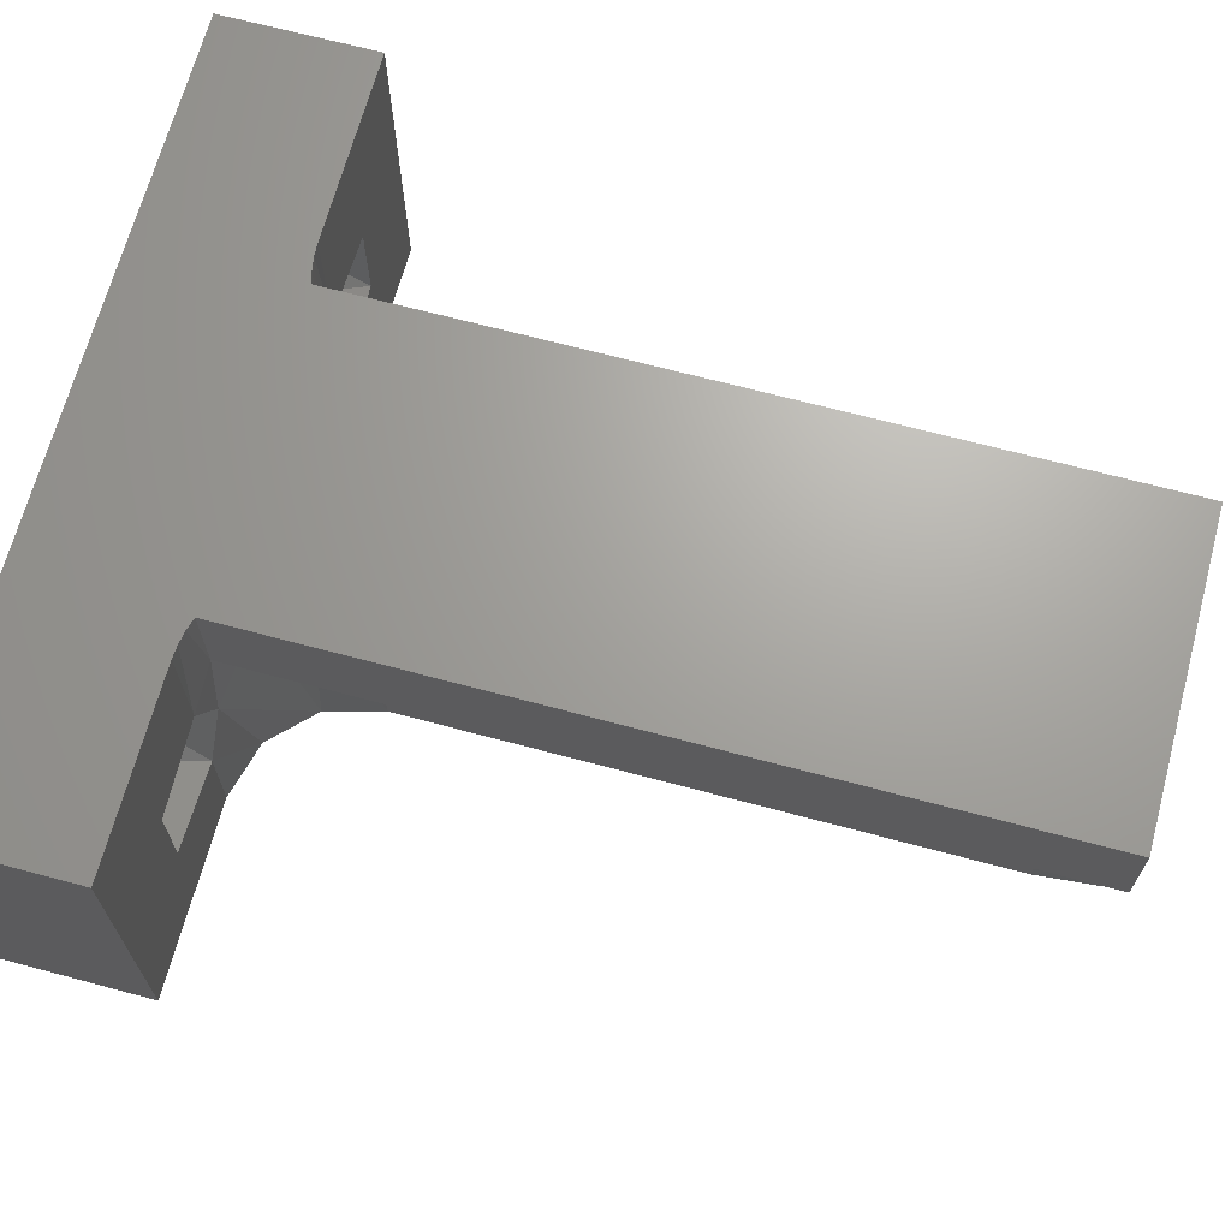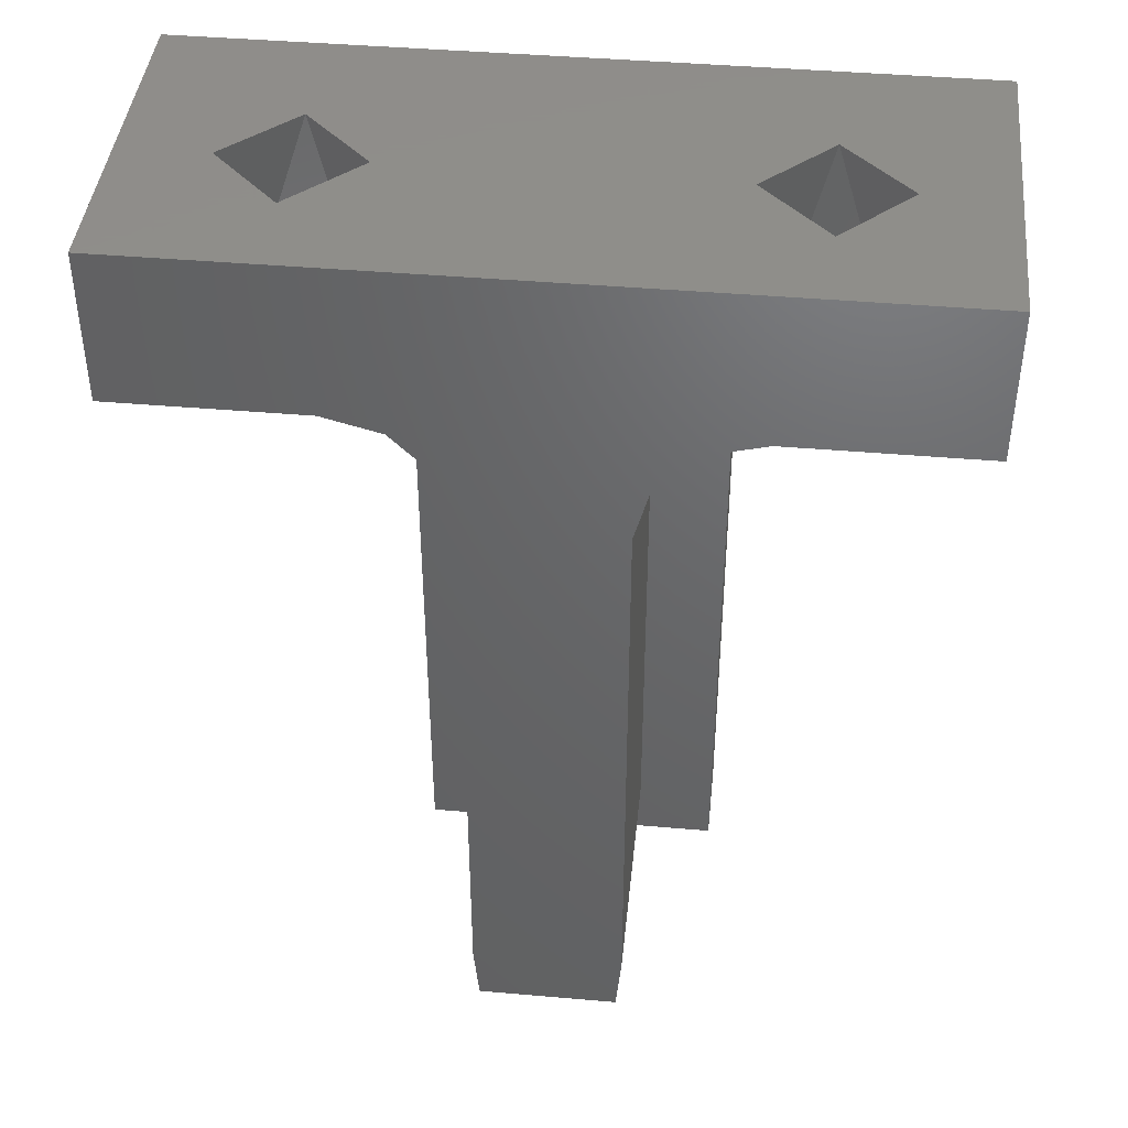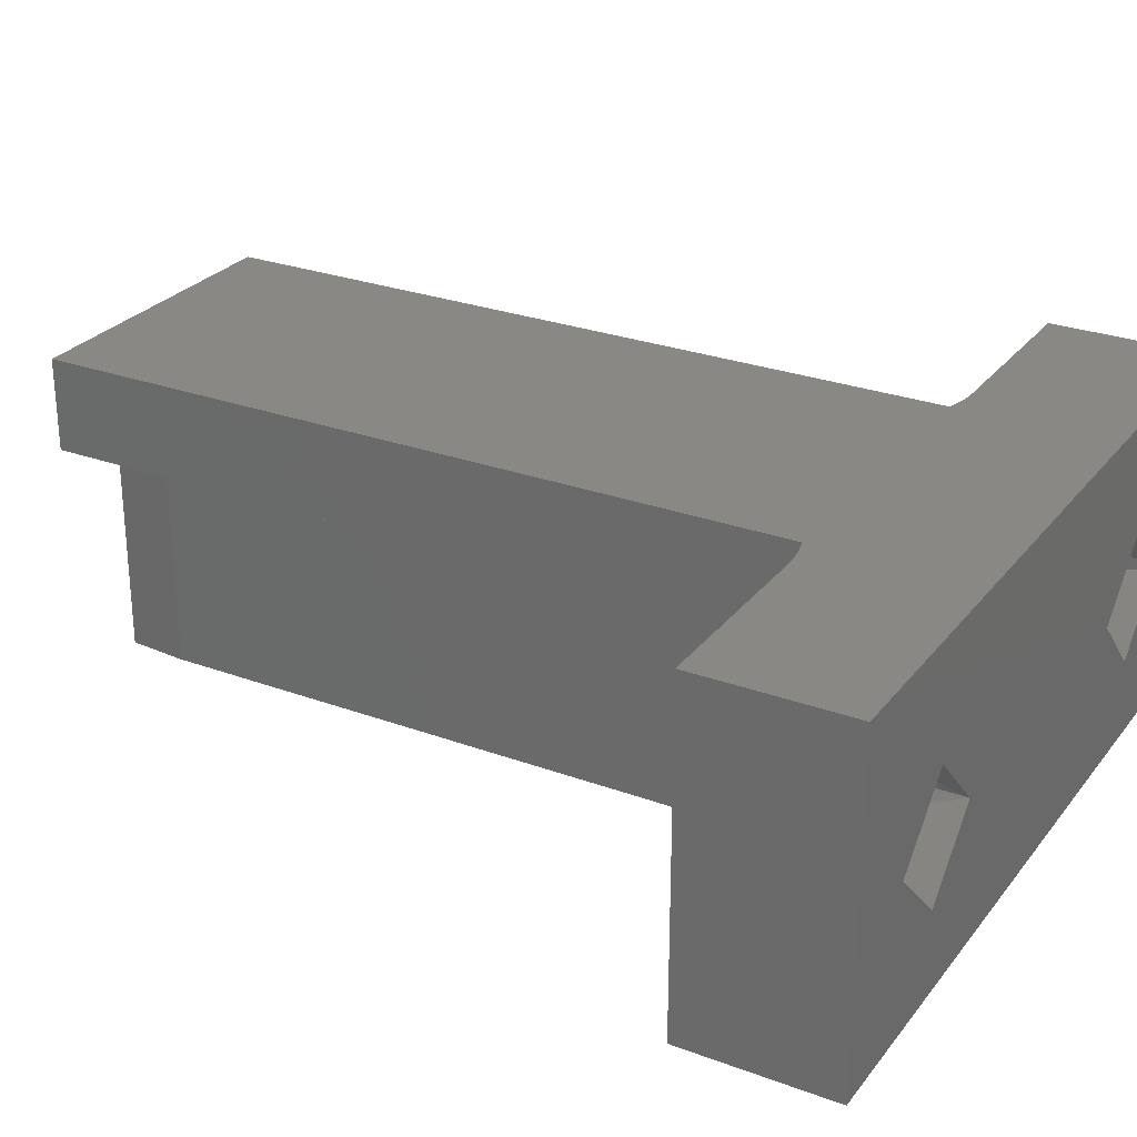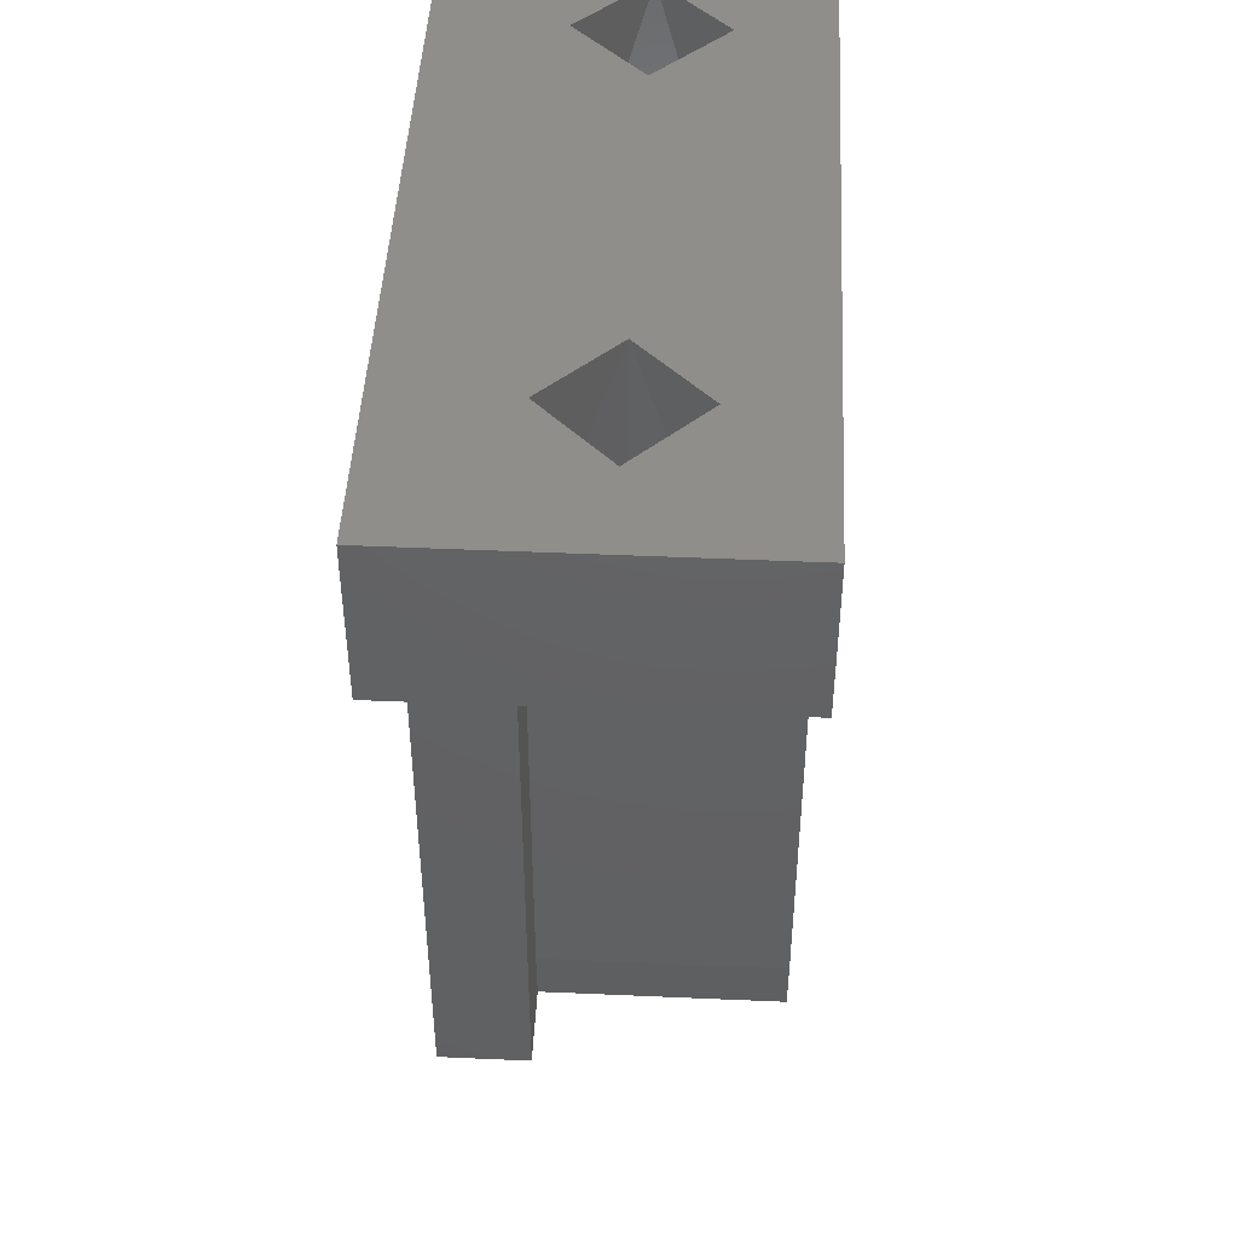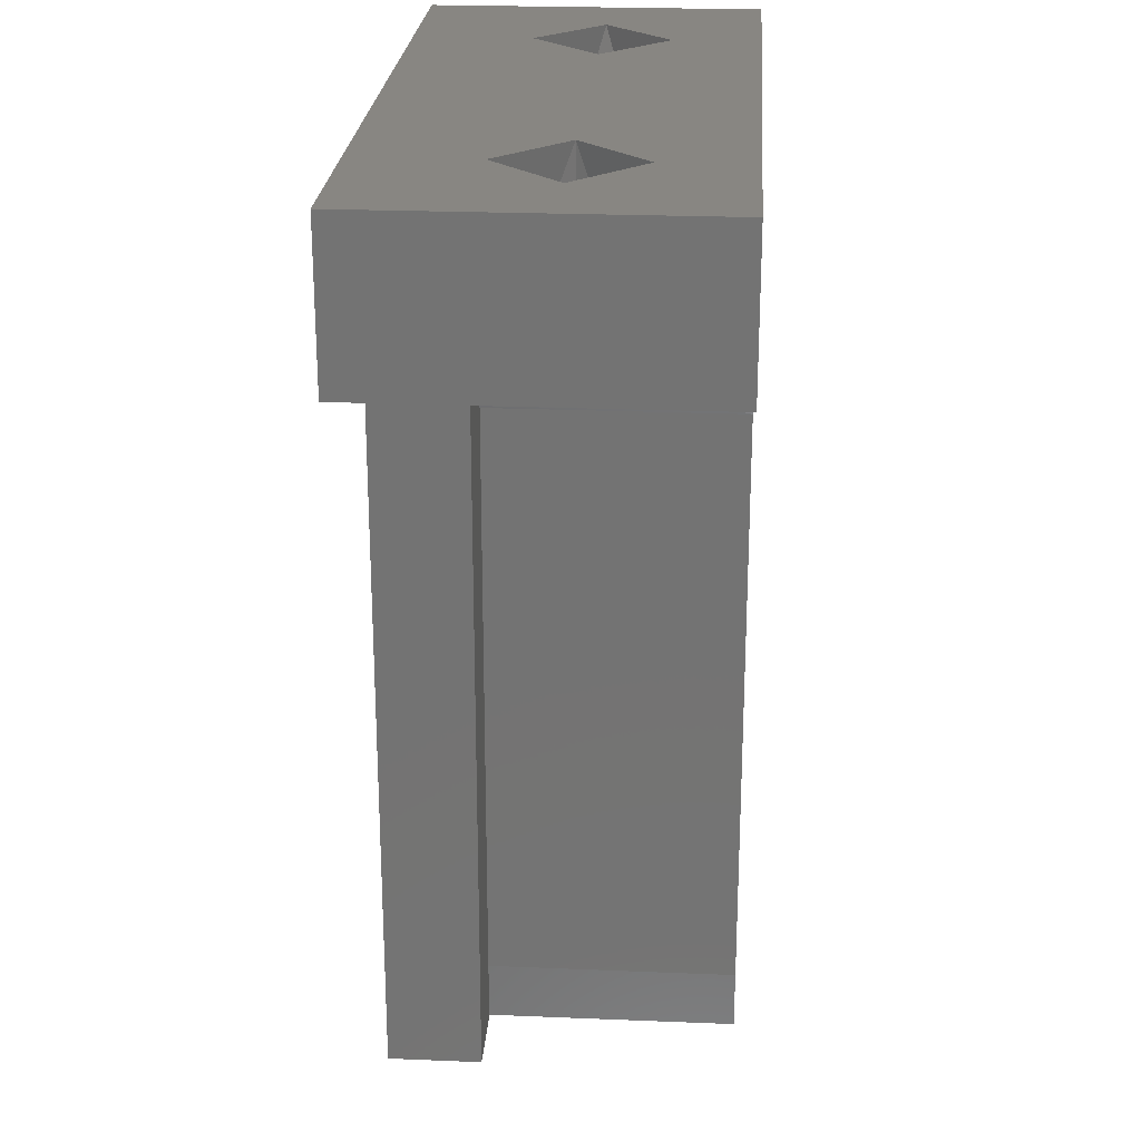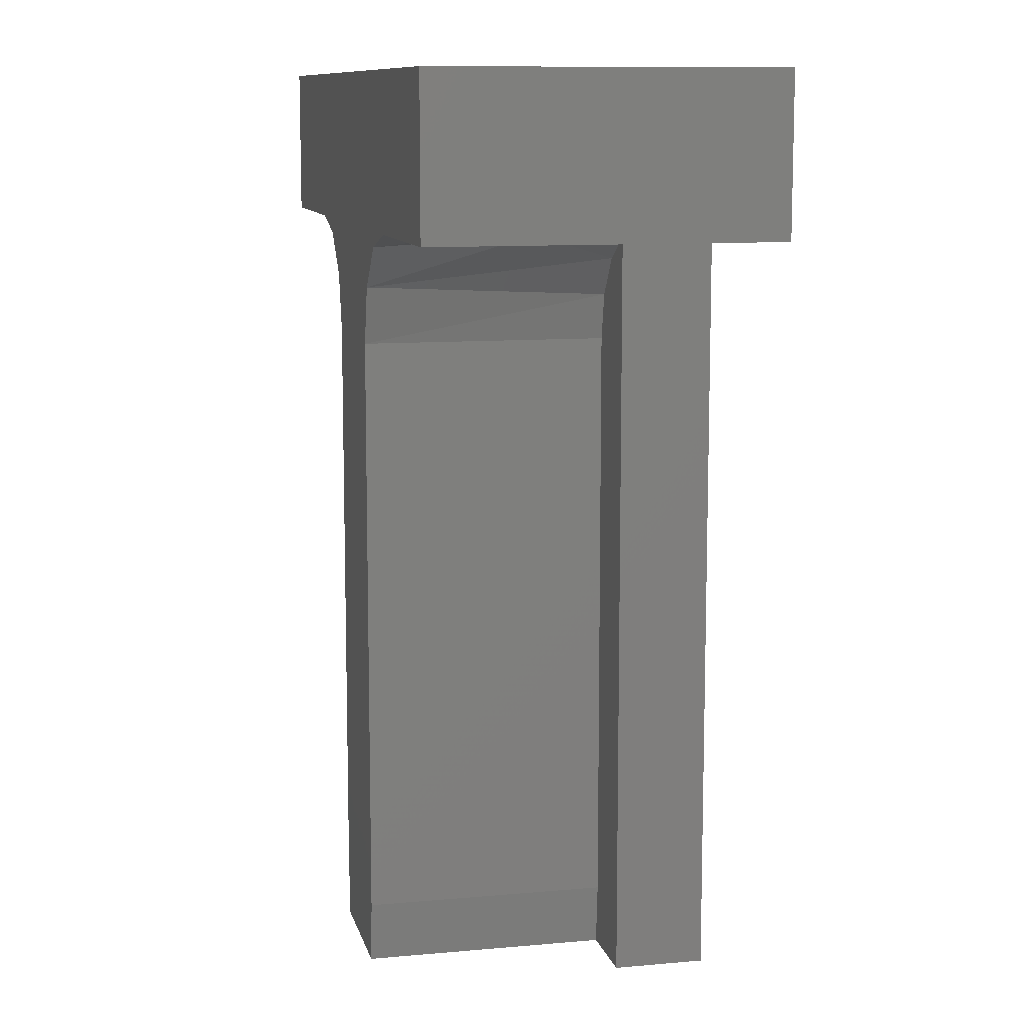
<metadata>
{"format":"stl","ext":"stl","renderer":"f3d","projection":"perspective","resolution":1024,"background":"white","views":[{"elev":67.8,"azim":105.0,"up":"+Y"},{"elev":42.8,"azim":5.9,"up":"+Z"},{"elev":27.3,"azim":-60.4,"up":"+Y"},{"elev":46.1,"azim":-87.1,"up":"+Z"},{"elev":23.9,"azim":-86.1,"up":"+Z"},{"elev":10.3,"azim":77.1,"up":"+Z"}]}
</metadata>
<code>
# stl→obj: 80 verts, 166 faces
v 0.285 -0.2084 0.8866
v 0.295 -0.214 0.8866
v 0.2894 -0.204 0.8866
v 0.295 -0.192 0.8866
v 0.285 -0.1996 0.8866
v 0.255 -0.2084 0.8866
v 0.2806 -0.204 0.8866
v 0.2594 -0.204 0.8866
v 0.245 -0.214 0.8866
v 0.255 -0.1996 0.8866
v 0.2506 -0.204 0.8866
v 0.245 -0.192 0.8866
v 0.2825 -0.214 0.8766
v 0.295 -0.214 0.8766
v 0.2787 -0.214 0.8756
v 0.2612 -0.214 0.8756
v 0.264 -0.214 0.8728
v 0.275 -0.214 0.8691
v 0.276 -0.214 0.8728
v 0.265 -0.214 0.8691
v 0.2575 -0.214 0.8766
v 0.245 -0.214 0.8766
v 0.265 -0.214 0.8306
v 0.275 -0.214 0.8306
v 0.2653 -0.214 0.8266
v 0.2747 -0.214 0.8266
v 0.2653 -0.198 0.8266
v 0.265 -0.198 0.8306
v 0.265 -0.198 0.8691
v 0.2644 -0.198 0.8721
v 0.2626 -0.198 0.8746
v 0.26 -0.198 0.8761
v 0.26 -0.198 0.8266
v 0.27 -0.2091 0.8266
v 0.2721 -0.207 0.8266
v 0.2679 -0.207 0.8266
v 0.2747 -0.198 0.8266
v 0.27 -0.2049 0.8266
v 0.28 -0.192 0.8266
v 0.28 -0.198 0.8266
v 0.2721 -0.197 0.8266
v 0.27 -0.1991 0.8266
v 0.27 -0.1949 0.8266
v 0.2679 -0.197 0.8266
v 0.26 -0.192 0.8266
v 0.275 -0.198 0.8306
v 0.275 -0.198 0.8691
v 0.2825 -0.2004 0.8766
v 0.2817 -0.192 0.8765
v 0.2825 -0.192 0.8766
v 0.28 -0.198 0.8761
v 0.28 -0.192 0.8761
v 0.2808 -0.192 0.8764
v 0.2806 -0.204 0.8763
v 0.2774 -0.198 0.8746
v 0.2825 -0.2076 0.8766
v 0.2756 -0.198 0.8721
v 0.2883 -0.2069 0.8766
v 0.2883 -0.2011 0.8766
v 0.295 -0.192 0.8766
v 0.2575 -0.192 0.8766
v 0.245 -0.192 0.8766
v 0.2583 -0.192 0.8765
v 0.2592 -0.192 0.8764
v 0.26 -0.192 0.8761
v 0.2517 -0.2011 0.8766
v 0.2575 -0.2004 0.8766
v 0.2517 -0.2069 0.8766
v 0.2575 -0.2076 0.8766
v 0.2594 -0.204 0.8763
v 0.2721 -0.197 0.8406
v 0.27 -0.1991 0.8406
v 0.2679 -0.197 0.8406
v 0.27 -0.1949 0.8406
v 0.27 -0.197 0.8418
v 0.2721 -0.207 0.8406
v 0.27 -0.2091 0.8406
v 0.2679 -0.207 0.8406
v 0.27 -0.2049 0.8406
v 0.27 -0.207 0.8418
f 1 2 3
f 4 3 2
f 5 3 4
f 6 1 7
f 6 2 1
f 6 7 8
f 9 2 6
f 10 7 5
f 10 8 7
f 11 9 6
f 12 11 10
f 12 9 11
f 12 10 4
f 10 5 4
f 13 14 2
f 15 13 2
f 16 15 2
f 17 18 19
f 17 19 15
f 17 15 16
f 20 18 17
f 9 21 16
f 9 16 2
f 22 21 9
f 23 24 18
f 23 18 20
f 25 26 24
f 25 24 23
f 27 25 23
f 28 27 23
f 23 20 29
f 28 23 29
f 29 30 31
f 29 31 32
f 33 28 29
f 33 27 28
f 33 29 32
f 34 26 25
f 35 26 34
f 36 34 25
f 37 35 38
f 39 40 37
f 41 39 37
f 42 37 38
f 42 41 37
f 43 39 41
f 27 44 42
f 27 38 36
f 27 42 38
f 45 27 33
f 45 43 44
f 45 44 27
f 25 27 36
f 45 39 43
f 37 26 35
f 26 37 46
f 24 26 46
f 24 46 47
f 24 47 18
f 48 49 50
f 51 52 53
f 51 53 49
f 51 49 48
f 54 51 48
f 55 51 54
f 15 56 13
f 15 54 56
f 19 57 55
f 19 55 54
f 19 54 15
f 18 47 57
f 18 57 19
f 7 56 54
f 1 58 56
f 1 56 7
f 3 59 58
f 3 58 1
f 5 48 59
f 5 59 3
f 7 54 48
f 7 48 5
f 59 48 50
f 59 50 60
f 13 56 58
f 14 58 59
f 14 59 60
f 14 13 58
f 2 14 60
f 2 60 4
f 61 62 12
f 63 61 12
f 64 63 12
f 65 64 12
f 4 53 52
f 4 49 53
f 4 50 49
f 4 65 12
f 4 52 65
f 60 50 4
f 39 45 65
f 39 65 52
f 40 39 52
f 40 52 51
f 47 51 55
f 47 55 57
f 40 51 47
f 46 40 47
f 37 40 46
f 22 9 12
f 22 12 62
f 66 62 61
f 67 66 61
f 22 66 68
f 22 62 66
f 21 68 69
f 21 22 68
f 69 8 70
f 69 6 8
f 68 11 6
f 68 6 69
f 66 10 11
f 66 11 68
f 67 8 10
f 67 10 66
f 70 8 67
f 20 30 29
f 32 63 64
f 32 64 65
f 17 31 30
f 17 30 20
f 67 61 63
f 67 63 32
f 70 32 31
f 70 31 17
f 70 67 32
f 16 70 17
f 69 70 16
f 21 69 16
f 45 33 32
f 45 32 65
f 42 71 41
f 42 72 71
f 44 73 72
f 44 72 42
f 43 74 73
f 43 73 44
f 41 71 74
f 41 74 43
f 72 75 71
f 73 75 72
f 75 75 73
f 74 75 73
f 71 75 74
f 34 76 35
f 34 77 76
f 36 78 77
f 36 77 34
f 38 79 78
f 38 78 36
f 35 76 79
f 35 79 38
f 77 80 76
f 78 80 77
f 80 80 78
f 79 80 78
f 76 80 79

</code>
